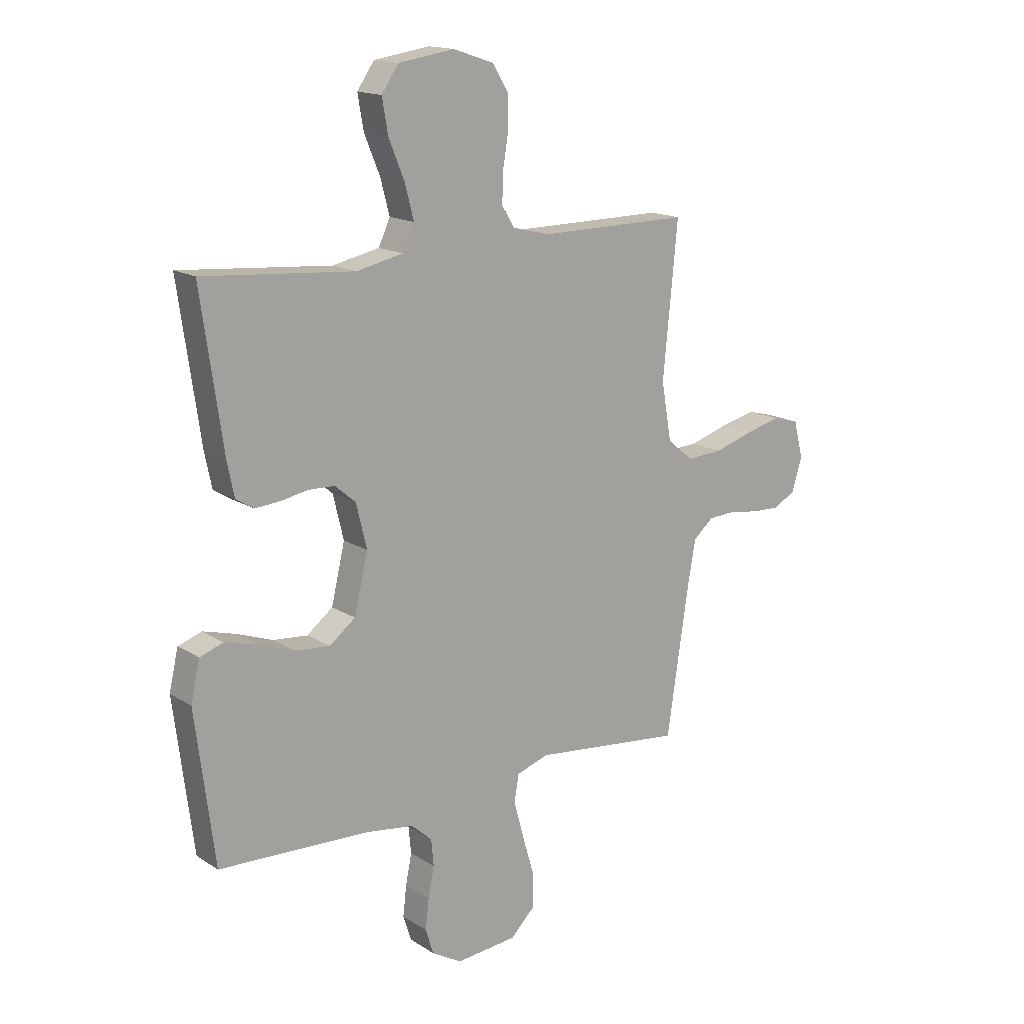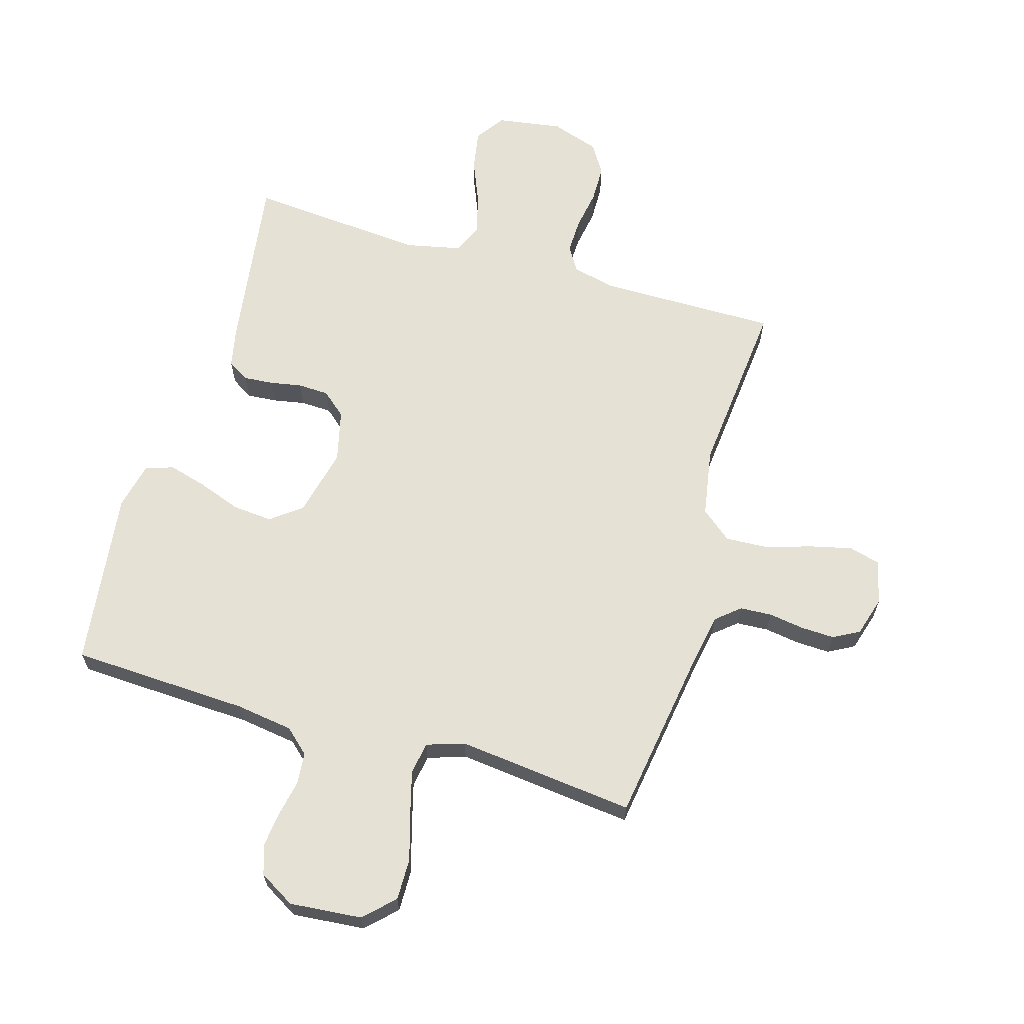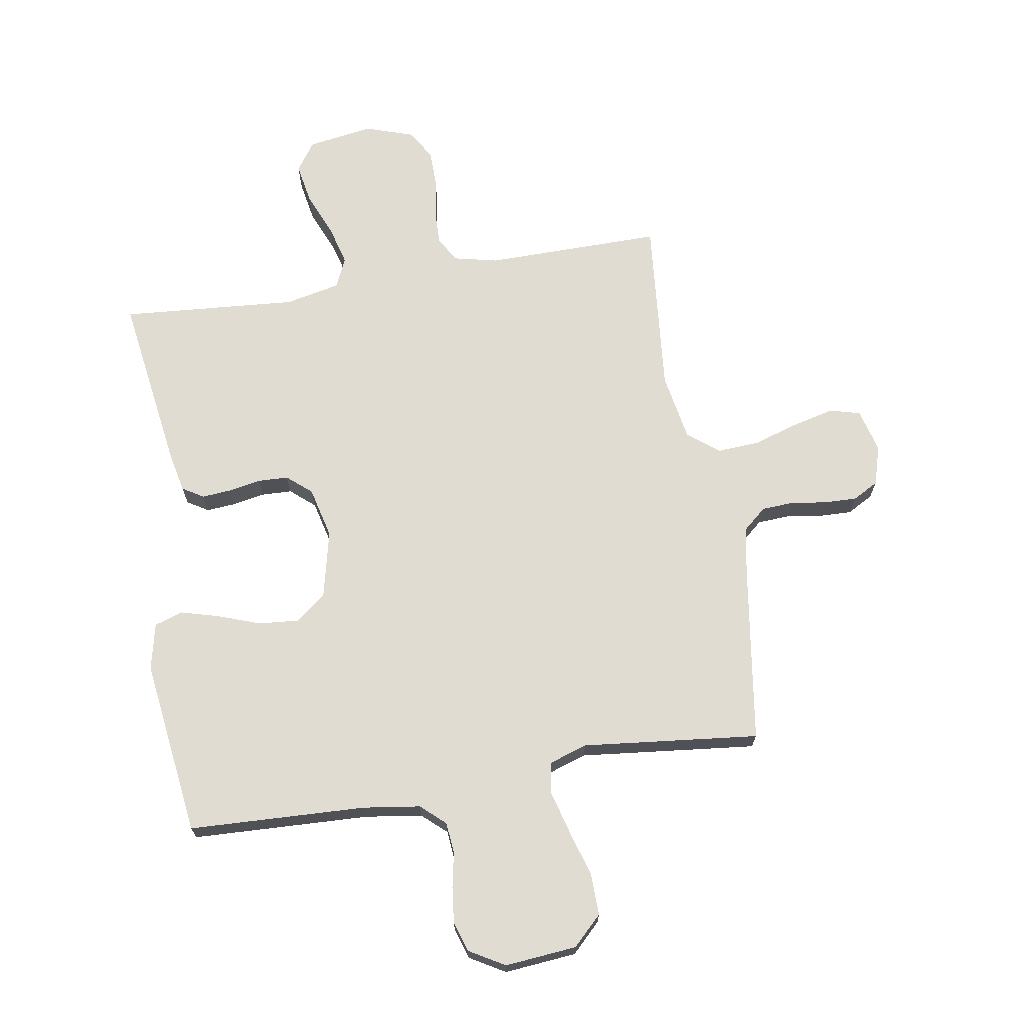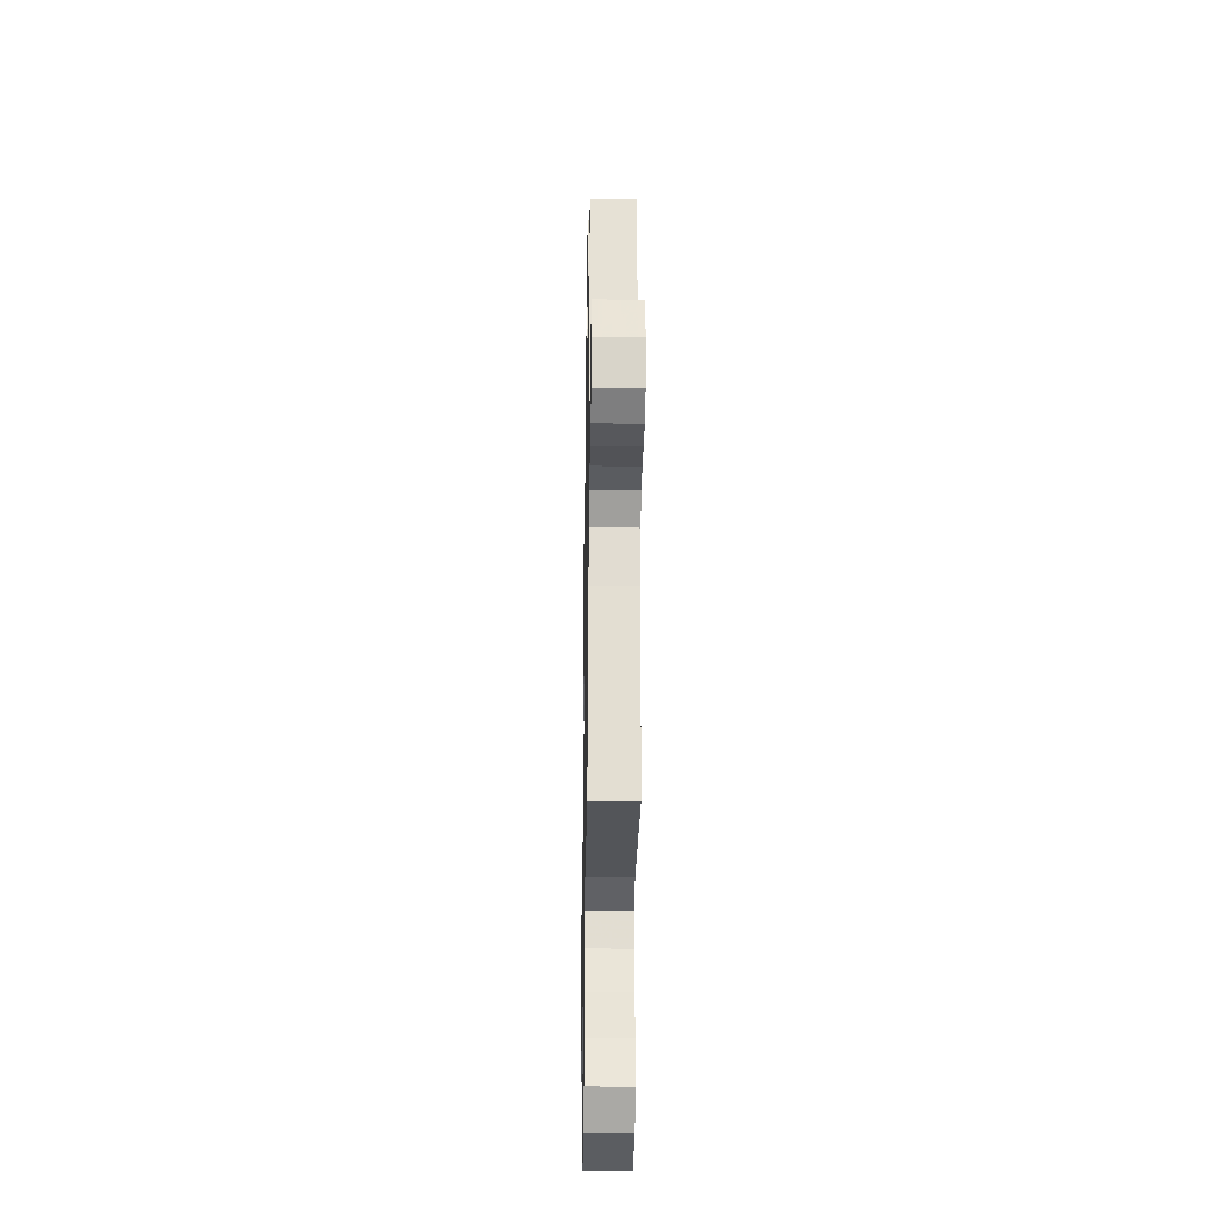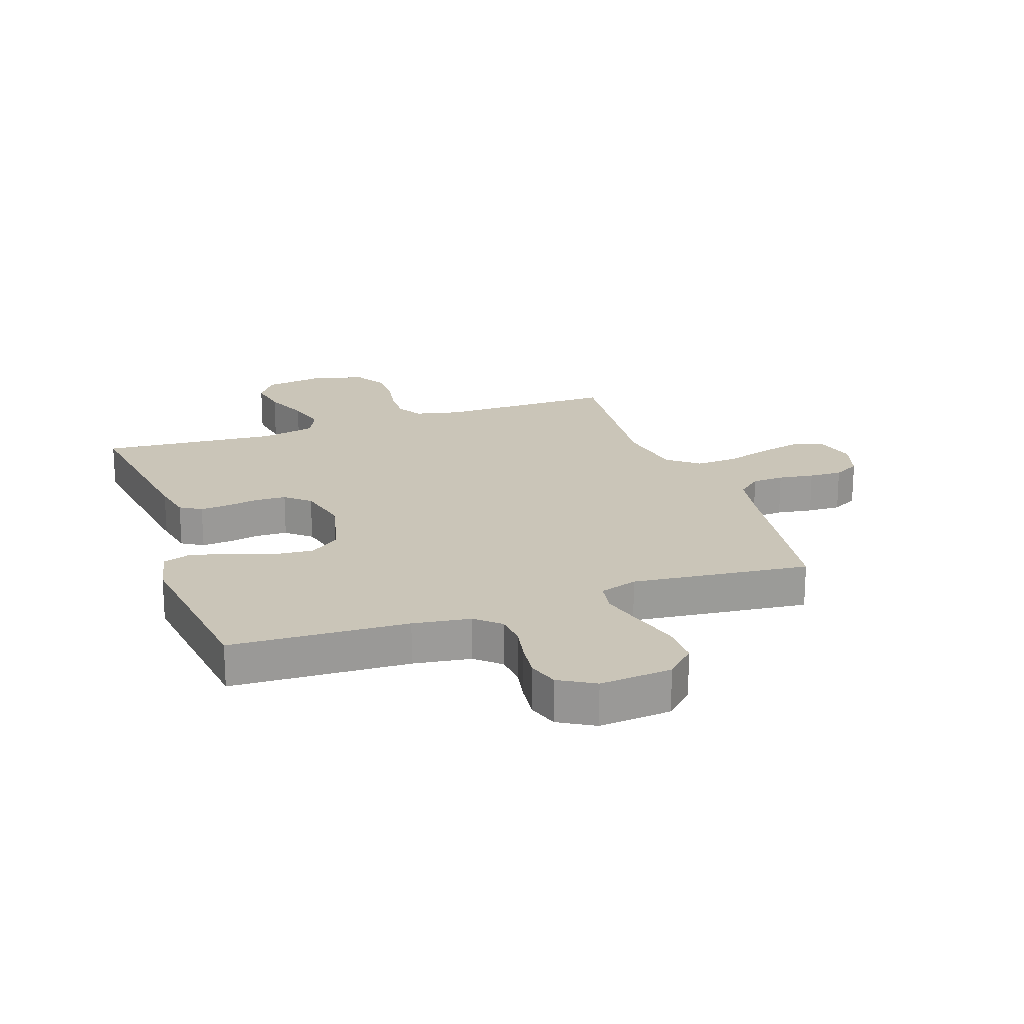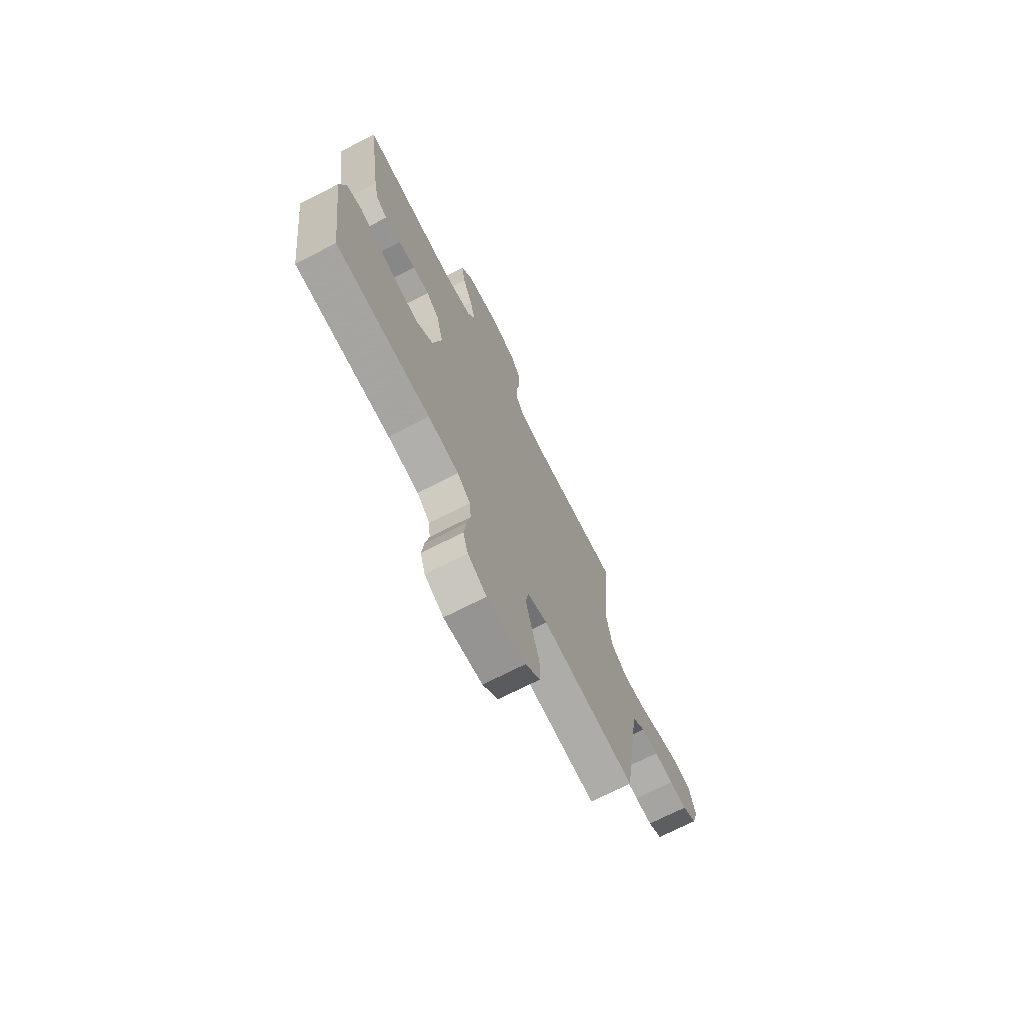
<metadata>
{"format":"obj","ext":"obj","renderer":"f3d","projection":"perspective","resolution":1024,"background":"white","views":[{"elev":15.8,"azim":142.2,"up":"+Z"},{"elev":64.7,"azim":-163.6,"up":"+Y"},{"elev":69.3,"azim":170.5,"up":"+Y"},{"elev":-30.8,"azim":-91.0,"up":"+Z"},{"elev":20.5,"azim":160.8,"up":"+Y"},{"elev":-71.5,"azim":117.1,"up":"+Z"}]}
</metadata>
<code>
v -0.5 0.07 -0.5
v -0.545 0.07 -0.2
v -0.56 0.07 -0.117
v -0.6 0.07 -0.083
v -0.654 0.07 -0.08
v -0.714 0.07 -0.089
v -0.77 0.07 -0.091
v -0.814 0.07 -0.067
v -0.834 0.07 0
v -0.815 0.07 0.074
v -0.763 0.07 0.088
v -0.692 0.07 0.071
v -0.615 0.07 0.047
v -0.543 0.07 0.043
v -0.491 0.07 0.085
v -0.471 0.07 0.2
v -0.5 0.07 0.5
v -0.2 0.07 0.498
v -0.126 0.07 0.515
v -0.1 0.07 0.557
v -0.102 0.07 0.617
v -0.113 0.07 0.683
v -0.112 0.07 0.746
v -0.081 0.07 0.796
v 0 0.07 0.823
v 0.111 0.07 0.806
v 0.145 0.07 0.757
v 0.133 0.07 0.689
v 0.102 0.07 0.614
v 0.084 0.07 0.546
v 0.107 0.07 0.496
v 0.2 0.07 0.476
v 0.5 0.07 0.5
v 0.457 0.07 0.2
v 0.443 0.07 0.132
v 0.407 0.07 0.11
v 0.357 0.07 0.114
v 0.303 0.07 0.124
v 0.251 0.07 0.122
v 0.21 0.07 0.087
v 0.189 0.07 0
v 0.216 0.07 -0.115
v 0.268 0.07 -0.155
v 0.336 0.07 -0.149
v 0.408 0.07 -0.123
v 0.473 0.07 -0.105
v 0.52 0.07 -0.121
v 0.538 0.07 -0.2
v 0.5 0.07 -0.5
v 0.2 0.07 -0.513
v 0.103 0.07 -0.527
v 0.062 0.07 -0.564
v 0.057 0.07 -0.617
v 0.069 0.07 -0.677
v 0.076 0.07 -0.737
v 0.06 0.07 -0.788
v 0 0.07 -0.823
v -0.122 0.07 -0.812
v -0.171 0.07 -0.764
v -0.17 0.07 -0.694
v -0.147 0.07 -0.616
v -0.127 0.07 -0.542
v -0.136 0.07 -0.488
v -0.2 0.07 -0.467
v -0.5 0 -0.5
v -0.545 0 -0.2
v -0.56 0 -0.117
v -0.6 0 -0.083
v -0.654 0 -0.08
v -0.714 0 -0.089
v -0.77 0 -0.091
v -0.814 0 -0.067
v -0.834 0 0
v -0.815 0 0.074
v -0.763 0 0.088
v -0.692 0 0.071
v -0.615 0 0.047
v -0.543 0 0.043
v -0.491 0 0.085
v -0.471 0 0.2
v -0.5 0 0.5
v -0.2 0 0.498
v -0.126 0 0.515
v -0.1 0 0.557
v -0.102 0 0.617
v -0.113 0 0.683
v -0.112 0 0.746
v -0.081 0 0.796
v 0 0 0.823
v 0.111 0 0.806
v 0.145 0 0.757
v 0.133 0 0.689
v 0.102 0 0.614
v 0.084 0 0.546
v 0.107 0 0.496
v 0.2 0 0.476
v 0.5 0 0.5
v 0.457 0 0.2
v 0.443 0 0.132
v 0.407 0 0.11
v 0.357 0 0.114
v 0.303 0 0.124
v 0.251 0 0.122
v 0.21 0 0.087
v 0.189 0 0
v 0.216 0 -0.115
v 0.268 0 -0.155
v 0.336 0 -0.149
v 0.408 0 -0.123
v 0.473 0 -0.105
v 0.52 0 -0.121
v 0.538 0 -0.2
v 0.5 0 -0.5
v 0.2 0 -0.513
v 0.103 0 -0.527
v 0.062 0 -0.564
v 0.057 0 -0.617
v 0.069 0 -0.677
v 0.076 0 -0.737
v 0.06 0 -0.788
v 0 0 -0.823
v -0.122 0 -0.812
v -0.171 0 -0.764
v -0.17 0 -0.694
v -0.147 0 -0.616
v -0.127 0 -0.542
v -0.136 0 -0.488
v -0.2 0 -0.467
f 58 59 60 61
f 58 61 62
f 57 58 62
f 56 57 62 63
f 53 54 55 56
f 47 48 49 50
f 47 50 51
f 44 45 46 47
f 44 47 51 52
f 35 36 37 38
f 35 38 39
f 32 33 34 35
f 31 32 35 39
f 30 31 39 40
f 26 27 28 29
f 26 29 30
f 25 26 30
f 21 22 23 24
f 20 21 24 25
f 16 17 18
f 15 16 18 19
f 10 11 12 13
f 8 9 10 13
f 8 13 14
f 5 6 7 8
f 4 5 8 14
f 3 4 14 15
f 64 1 2
f 63 64 2 3
f 53 56 63
f 52 53 63 3
f 43 44 52
f 42 43 52 3
f 25 30 40 41
f 20 25 41
f 19 20 41 42
f 3 15 19 42
f 125 124 123 122
f 126 125 122
f 126 122 121
f 127 126 121 120
f 120 119 118 117
f 114 113 112 111
f 115 114 111
f 111 110 109 108
f 116 115 111 108
f 102 101 100 99
f 103 102 99
f 99 98 97 96
f 103 99 96 95
f 104 103 95 94
f 93 92 91 90
f 94 93 90
f 94 90 89
f 88 87 86 85
f 89 88 85 84
f 82 81 80
f 83 82 80 79
f 77 76 75 74
f 77 74 73 72
f 78 77 72
f 72 71 70 69
f 78 72 69 68
f 79 78 68 67
f 66 65 128
f 67 66 128 127
f 127 120 117
f 67 127 117 116
f 116 108 107
f 67 116 107 106
f 105 104 94 89
f 105 89 84
f 106 105 84 83
f 106 83 79 67
f 1 65 66 2
f 2 66 67 3
f 3 67 68 4
f 4 68 69 5
f 5 69 70 6
f 6 70 71 7
f 7 71 72 8
f 8 72 73 9
f 9 73 74 10
f 10 74 75 11
f 11 75 76 12
f 12 76 77 13
f 13 77 78 14
f 14 78 79 15
f 15 79 80 16
f 16 80 81 17
f 17 81 82 18
f 18 82 83 19
f 19 83 84 20
f 20 84 85 21
f 21 85 86 22
f 22 86 87 23
f 23 87 88 24
f 24 88 89 25
f 25 89 90 26
f 26 90 91 27
f 27 91 92 28
f 28 92 93 29
f 29 93 94 30
f 30 94 95 31
f 31 95 96 32
f 32 96 97 33
f 33 97 98 34
f 34 98 99 35
f 35 99 100 36
f 36 100 101 37
f 37 101 102 38
f 38 102 103 39
f 39 103 104 40
f 40 104 105 41
f 41 105 106 42
f 42 106 107 43
f 43 107 108 44
f 44 108 109 45
f 45 109 110 46
f 46 110 111 47
f 47 111 112 48
f 48 112 113 49
f 49 113 114 50
f 50 114 115 51
f 51 115 116 52
f 52 116 117 53
f 53 117 118 54
f 54 118 119 55
f 55 119 120 56
f 56 120 121 57
f 57 121 122 58
f 58 122 123 59
f 59 123 124 60
f 60 124 125 61
f 61 125 126 62
f 62 126 127 63
f 63 127 128 64
f 64 128 65 1

</code>
